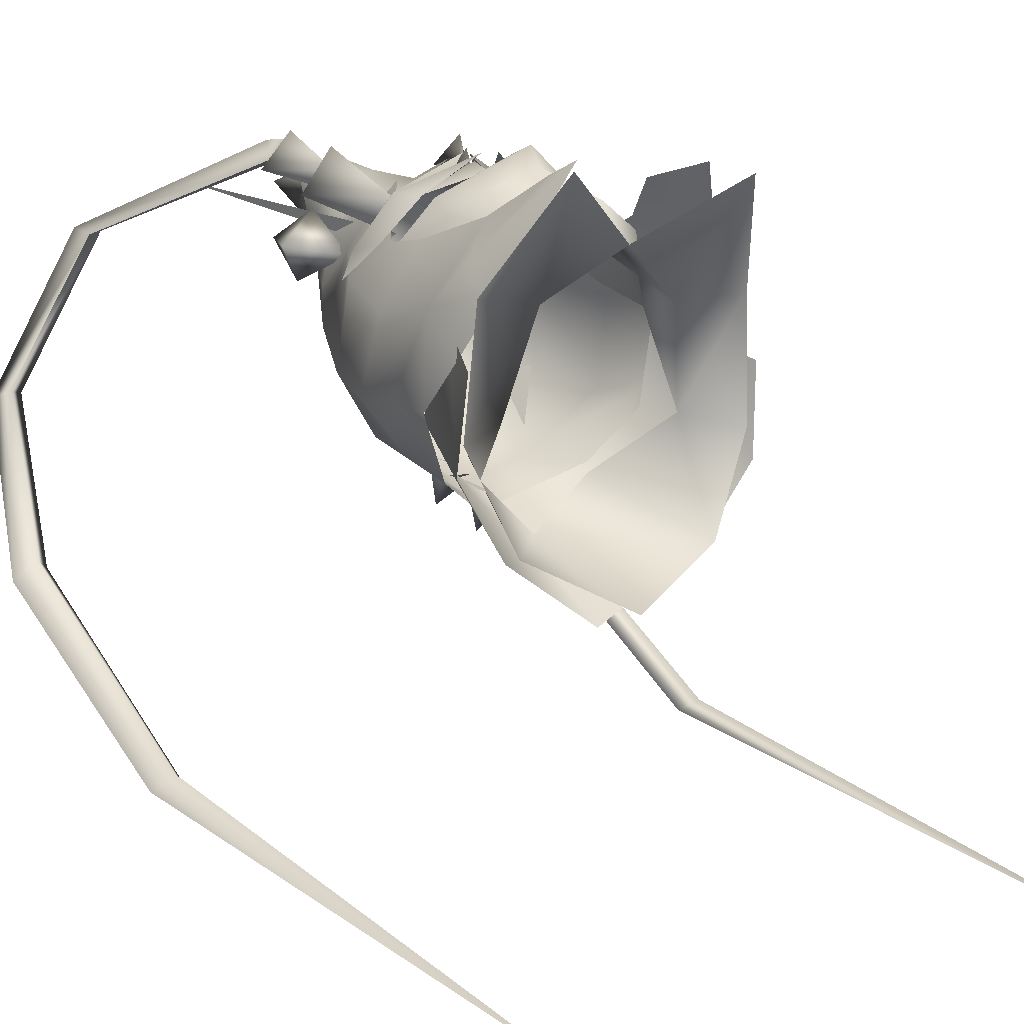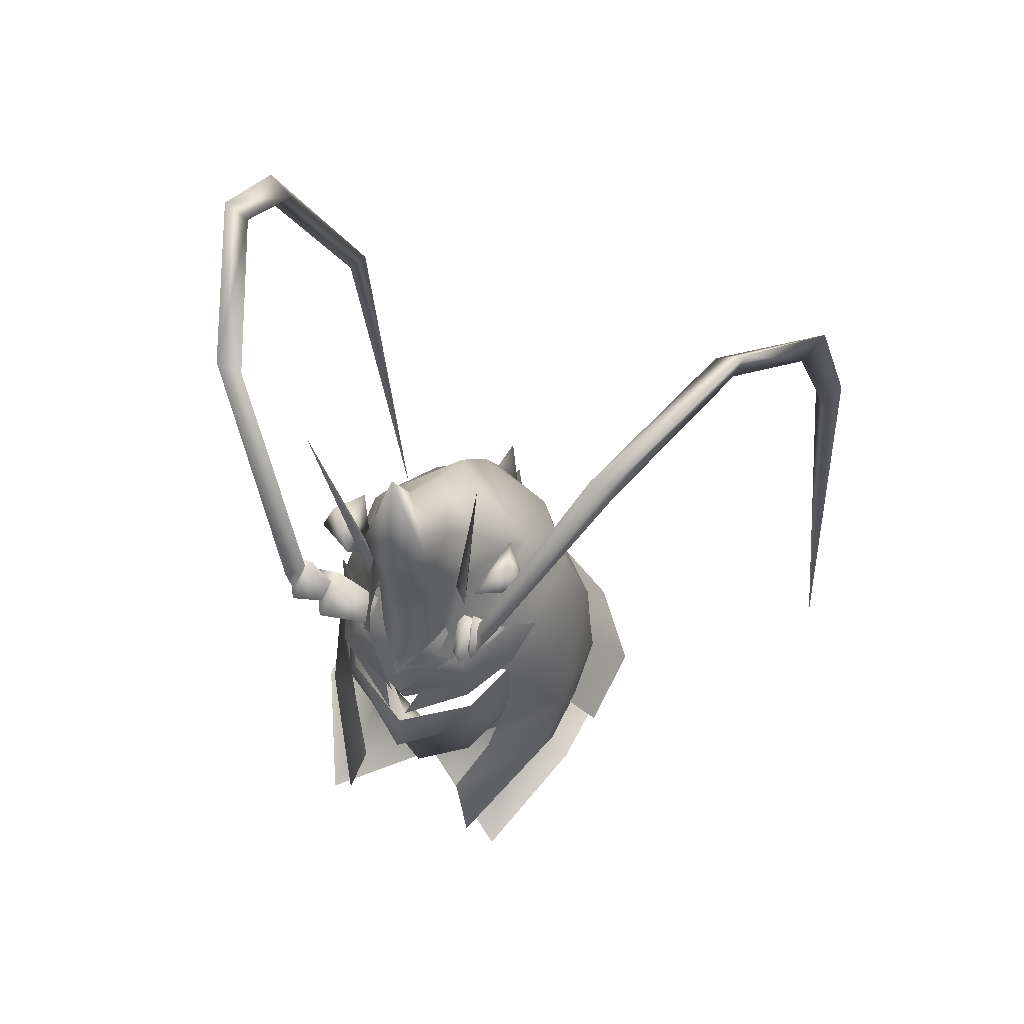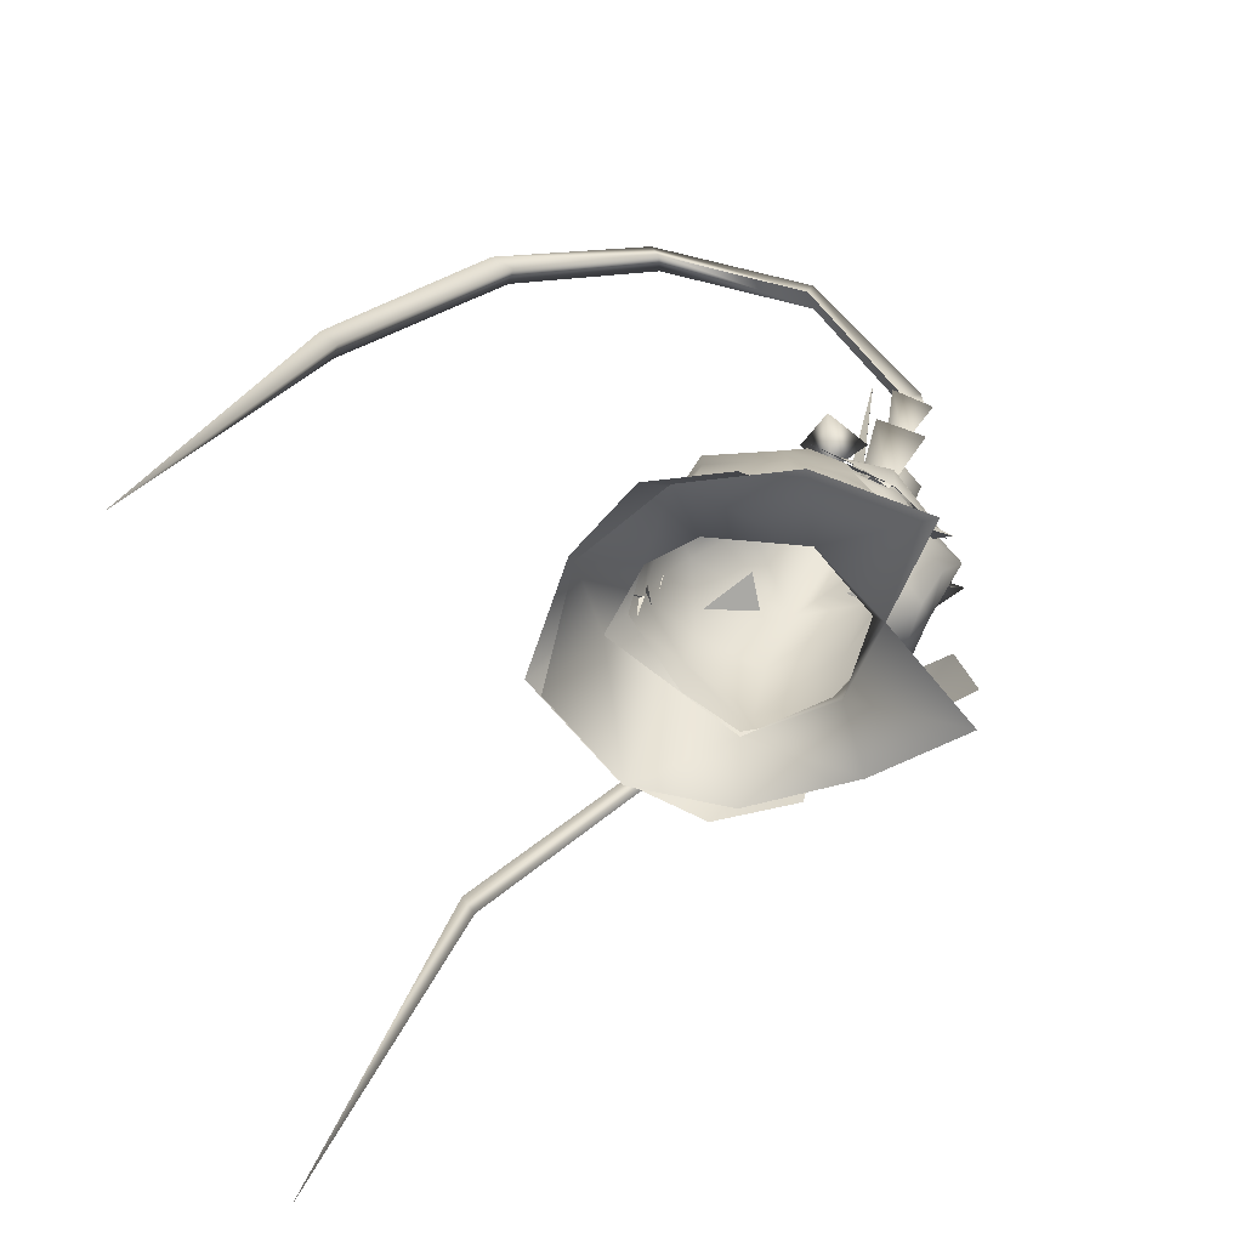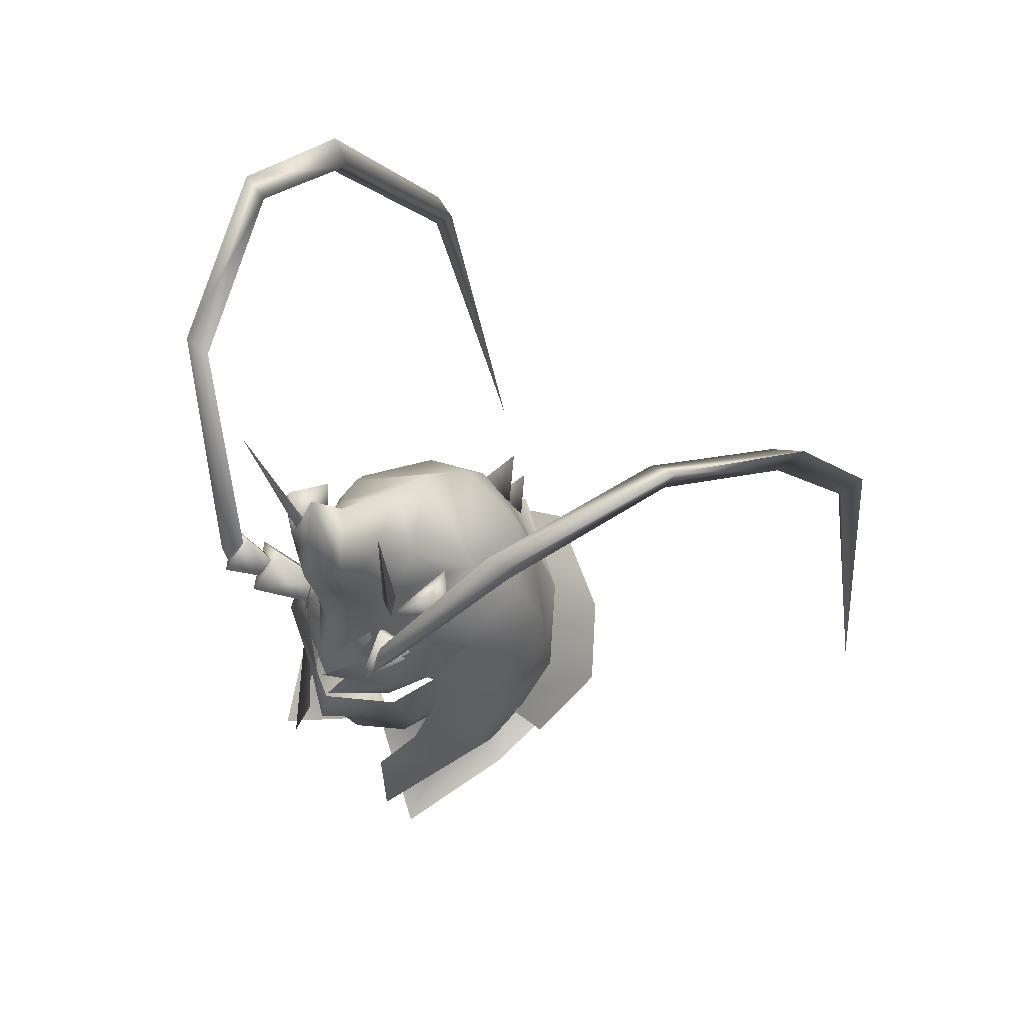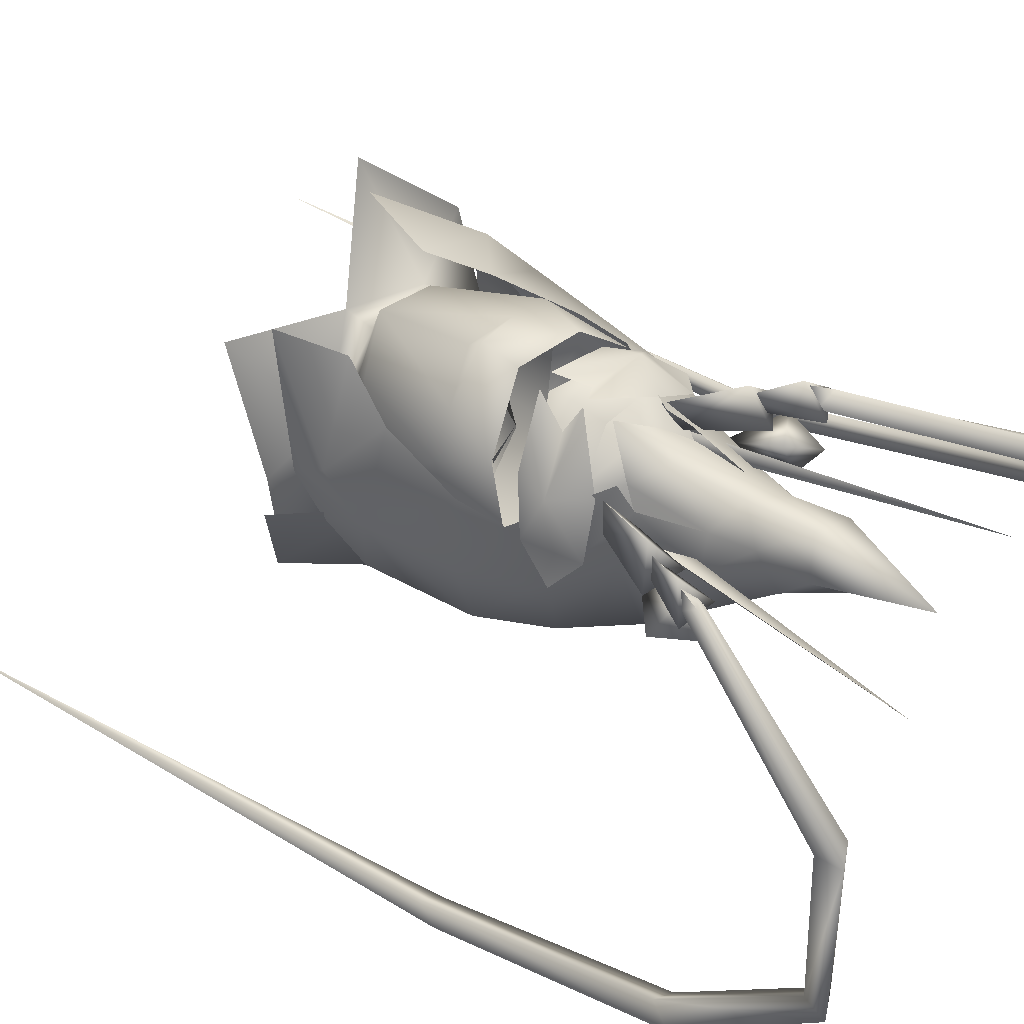
<metadata>
{"format":"obj","ext":"obj","renderer":"f3d","projection":"perspective","resolution":1024,"background":"white","views":[{"elev":6.2,"azim":-37.7,"up":"+Z"},{"elev":51.1,"azim":22.4,"up":"+Y"},{"elev":-73.1,"azim":-78.4,"up":"+Y"},{"elev":58.3,"azim":40.2,"up":"+Y"},{"elev":68.2,"azim":121.7,"up":"+Z"}]}
</metadata>
<code>
g mesh00
v -0.1769 51.24 -4.364
v 0.8436 51.87 -0.806
v -1.804 51.87 -0.806
f 1 2 3
v -18.49 84.08 -3.681
v -21.23 76.37 -14.71
v -18 82.42 -3.205
v -20.34 74.82 -13.29
v -16.69 83.39 -3.401
v -19.23 75.59 -13.9
v -21.23 76.37 -14.71
f 4 5 6
f 6 5 7
f 6 7 8
f 8 7 9
f 8 9 4
f 4 9 10
v -13.69 79.45 6.873
v -6.224 67.88 11.73
v -7.363 67.49 11.64
v -18 82.42 -3.205
v -13.69 79.45 6.873
v -18.49 84.08 -3.681
v -13.78 81.21 7.348
v -16.69 83.39 -3.401
v -12.17 80.62 7.099
v -6.224 67.88 11.73
v -13.69 79.45 6.873
v -12.17 80.62 7.099
v -7.363 67.49 11.64
v -7.263 68.29 12.82
v -6.224 67.88 11.73
f 11 12 13
f 14 15 16
f 16 15 17
f 16 17 18
f 18 17 19
f 20 21 22
f 22 21 14
f 22 14 18
f 15 23 17
f 17 23 24
f 17 24 19
f 19 24 25
v 18.49 84.08 -3.681
v 21.23 76.37 -14.71
v 16.69 83.39 -3.401
v 19.23 75.59 -13.9
v 18 82.42 -3.205
v 20.34 74.82 -13.29
v 21.23 76.37 -14.71
f 26 27 28
f 28 27 29
f 28 29 30
f 30 29 31
f 30 31 26
f 26 31 32
v 12.17 80.62 7.099
v 7.363 67.49 11.64
v 6.224 67.88 11.73
v 16.69 83.39 -3.401
v 12.17 80.62 7.099
v 18.49 84.08 -3.681
v 13.78 81.21 7.348
v 18 82.42 -3.205
v 13.69 79.45 6.873
v 7.363 67.49 11.64
v 12.17 80.62 7.099
v 13.69 79.45 6.873
v 6.224 67.88 11.73
v 7.263 68.29 12.82
v 7.363 67.49 11.64
f 33 34 35
f 36 37 38
f 38 37 39
f 38 39 40
f 40 39 41
f 42 43 44
f 44 43 36
f 44 36 40
f 37 45 39
f 39 45 46
f 39 46 41
f 41 46 47
v -7.339 42.48 -11.05
v -4.062 50.48 -7.385
v 0 50.48 -10.86
v -4.062 50.48 -7.385
v -7.339 42.48 -11.05
v -10.59 43.37 -4.506
v 4.062 50.48 -7.385
v 7.34 42.48 -11.05
v 0 50.48 -10.86
v 0 40.56 -14.61
v -7.339 42.48 -11.05
v -10.02 42.83 3.624
v -4.98 43.66 3.182
v -10.59 43.37 -4.506
v -6.587 45.09 -3.489
v -4.062 50.48 -7.385
v 7.34 42.48 -11.05
v 4.062 50.48 -7.385
v 6.587 45.09 -3.489
v 4.98 43.66 3.182
v 0 43.5 5.925
v 0 41.75 6.533
v -4.98 43.66 3.182
v -6.676 38.51 10.59
v -10.02 42.83 3.624
v 0 41.75 6.533
v 6.676 38.51 10.59
v 4.98 43.66 3.182
v 10.02 42.83 3.624
v 10.59 43.36 -4.506
v 7.34 42.48 -11.05
f 48 49 50
f 51 52 53
f 54 55 56
f 56 55 57
f 56 57 58
f 59 60 61
f 61 60 62
f 61 62 63
f 64 65 66
f 67 68 69
f 69 68 70
f 69 70 71
f 71 70 72
f 73 74 75
f 75 74 76
f 75 76 66
f 66 76 77
f 66 77 78
v -5.887 80.32 10.36
v -2.203 61.56 7.038
v -2.956 61.77 6.141
v 9.345 51.87 -2.549
v 9.452 48.64 -3.067
v 6.251 51 -7.455
v -5.037 57.82 9.512
v -4.388 55.76 9.328
v -0.563 54.77 11.95
v 6.058 47.68 2.741
v 4.98 43.66 3.182
v 6.587 45.09 -3.489
v 4.196 60.81 7.421
v 5.218 64.19 12.39
v 3.242 60.18 9.133
v -2.934 61.63 7.846
v -5.218 64.19 12.39
v -3.242 60.18 9.133
v 3.275 68.68 4.844
v 4.84 65.83 3.691
v 5.591 64.65 1.184
v 5.065 62.59 6.13
v 2.956 61.77 6.141
v 5.887 80.32 10.36
v 3.213 61.11 7.257
v 3.213 61.11 7.257
v 5.887 80.32 10.36
v 2.203 61.56 7.038
v 2.956 61.77 6.141
v -3.213 61.11 7.257
v -5.887 80.32 10.36
v -2.956 61.77 6.141
v -3.213 61.11 7.257
v -3.506 66.63 7.159
v -2.97 62.19 9.131
v -2.015 66.18 9.317
v 4.83 56.78 -6.459
v 0.008423 53.99 -9.808
v 0.005183 57.52 -8.278
v 0 43.5 5.925
v -2.619 44.28 5.696
v -4.98 43.66 3.182
v 2.619 44.28 5.696
v 0 44.16 9.036
v 3.217 50.72 9.622
v 3.419 45.21 7.297
v 5.748 51.31 8.096
v 6.768 52.69 4.054
v -4.572 54.21 9.218
v -6.544 56.22 5.792
v -5.748 51.31 8.096
v -6.768 52.69 4.054
v -6.07 47.71 2.741
v 3.723 44.62 10.38
v 8.563 45.74 5.571
v 5.442 47.99 8.147
v 9.325 48.65 2.736
v 6.557 53.1 6.755
v 2.602 60.82 10.28
v 6.484 56.22 6.57
v 7.161 59.5 4.354
v -4.873 40.47 11.27
v -8.563 45.74 5.571
v -8.598 43.64 2.978
v -9.325 48.65 2.736
v -9.204 45.76 0.087
v -8.639 54.24 2.579
v -9.023 55.6 -2.585
v -7.565 60.22 -1.355
v 1.908 61.07 9.366
v 3.095 62.65 7.174
v 2.015 66.18 9.317
v -2.015 66.18 9.317
v -3.095 62.65 7.174
v -1.908 61.07 9.366
v -4.817 56.78 -6.459
v -6.251 51 -7.455
v -9.335 51.87 -2.555
v -9.482 48.65 -3.065
v 6.907 65.01 9.357
v 4.651 66.26 9.942
v 5.746 64.44 9.822
v 5.048 64.73 10.12
v 8.044 67.78 10.93
v 6.706 66.96 12.87
v 7.263 68.29 12.82
v 6.224 67.88 11.73
v 7.363 67.49 11.64
v 6.706 66.96 12.87
v -0.09719 61.07 -6.772
v 1.331 57.86 -7.816
v 0 60.47 -9.918
v -1.233 57.96 -7.816
v -0.09719 61.07 -6.772
v -0.09719 57.14 -8.112
v 1.331 54.51 -9.208
v 0 56.27 -11.17
v -1.233 54.35 -9.208
v -0.09719 57.14 -8.112
v -0.02008 60.37 10.3
v 3.21 59.13 9.367
v 1.908 61.07 9.366
v 4.362 60.04 8.077
v 3.068 62.65 7.174
v -4.651 66.26 9.942
v -6.907 65.01 9.357
v -8.044 67.78 10.93
v -5.921 68.69 11.42
v -5.746 64.44 9.822
v -5.048 64.73 10.12
v -6.224 67.88 11.73
v -7.263 68.29 12.82
v -6.706 66.96 12.87
v -6.706 66.96 12.87
v -7.363 67.49 11.64
v -3.576 60.1 9.276
v -5.932 60.86 6.045
v -6.568 57.24 6.362
v -7.578 59.61 4.248
v -1.52 56.79 10.52
v -0.2676 57.27 11.94
v 5.939 60.86 6.045
v 3.576 60.1 9.276
v 5.056 57.82 9.512
v 7.542 59.61 4.279
v 6.594 57.24 6.362
v 4.415 55.76 9.328
v 0.5896 54.77 11.95
v 0.2676 57.27 11.94
v 1.52 56.79 10.52
v -3.557 56.38 9.489
v 0.00324 54.99 10.8
v 0 56.4 11.4
v 3.557 56.38 9.489
v 3.457 59.2 9.216
v 0 58.59 10.75
v -3.457 59.2 9.216
v 5.065 62.59 6.13
v 3.506 66.63 7.159
v 2.97 62.19 9.131
v 4.84 65.83 3.691
v 2.404 70.87 7.634
v 0 66.91 -2.552
v -5.591 64.65 1.184
v -0.01361 69.09 -0.409
v -3.284 68.68 4.844
v -0.004535 70.73 2.529
v -6.423 56.21 6.57
v -2.602 60.82 10.28
v -7.166 59.5 4.351
v -2.97 62.19 9.131
v -5.065 62.59 6.13
v -4.846 65.83 3.691
v -5.065 62.59 6.13
v 4.562 54.2 9.218
v 0 53.09 11.66
v 0 50.81 12.34
v -3.23 50.72 9.621
v -3.419 45.21 7.297
v 8.639 54.24 2.579
v 9.023 55.6 -2.585
v 7.565 60.22 -1.355
v 4.375 60.79 -5.439
v 0.004535 62.18 -6.399
v -3.729 44.62 10.38
v -5.417 47.99 8.147
v -6.508 53.1 6.755
v 4.879 40.46 11.27
v 8.598 43.64 2.978
v 9.204 45.76 0.086
v 0 78.77 10.37
v -2.176 72.3 10.61
v 0 71.18 11.92
v -1.864 68.91 10.07
v -0.007127 67.2 11.01
v -0.007775 62.7 10.44
v 0.01037 58.95 11.67
v 1.864 68.91 10.07
v 2.176 72.3 10.61
v -1.864 68.91 10.07
v -2.41 70.87 7.634
v -0.001944 72.84 5.199
v 0 49.95 11
v 0.009719 52.56 -11.35
v 2.934 61.63 7.846
v 3.242 60.18 9.133
v 5.122 63.95 10.88
v 6.563 66.7 13.39
v 5.921 68.69 11.42
v 5.122 63.95 10.88
v -3.068 62.65 7.174
v -4.362 60.04 8.077
v -1.908 61.07 9.366
v -3.21 59.13 9.367
v 0.004535 56.43 10.88
v -4.196 60.81 7.421
v -3.242 60.18 9.133
v -5.122 63.95 10.88
v -6.563 66.7 13.39
v -5.122 63.95 10.88
v -7.766 65.88 6.229
v -4.756 66.99 8.56
v -6.531 68.78 6.75
v -5.492 67.67 3.996
v -4.379 63.49 5.643
v 5.492 67.67 3.996
v 4.756 66.99 8.56
v 6.531 68.78 6.75
v 7.766 65.88 6.229
v 4.379 63.49 5.643
v -2.176 72.3 10.61
v 0 78.77 10.37
v 0 74.79 7.873
v 2.176 72.3 10.61
v 1.864 68.91 10.07
v 2.015 66.18 9.317
v -4.846 65.83 3.691
v -10.73 42.72 -0.423
v -7.68 48.72 2.001
v -11.1 43.34 -6.414
v -8.213 50.47 -3.552
v -7.343 43.77 -11.45
v -5.146 51.84 -6.853
v -0.001296 44.49 -15.79
v -0.001296 54.05 -9.248
v 5.142 51.83 -6.852
v 7.339 43.76 -11.45
v 8.153 50.45 -3.552
v 11.09 43.33 -6.414
v 7.68 48.72 2.001
v 10.73 42.72 -0.423
v -6.587 45.09 -3.489
v 6.563 56.22 5.792
v 0.003887 64.32 -4.848
v -4.367 60.79 -5.439
v 2.97 62.19 9.131
f 79 80 81
f 82 83 84
f 85 86 87
f 88 89 90
f 91 92 93
f 94 95 96
f 97 98 99
f 99 98 100
f 101 102 103
f 104 105 106
f 106 105 107
f 108 109 110
f 80 79 111
f 112 113 114
f 115 116 117
f 118 119 120
f 89 121 118
f 118 121 122
f 118 122 119
f 123 124 125
f 125 124 88
f 125 88 126
f 127 128 129
f 129 128 130
f 129 130 131
f 132 133 134
f 134 133 135
f 134 135 136
f 137 138 139
f 140 141 142
f 142 141 143
f 142 143 144
f 143 145 146
f 146 145 147
f 148 149 150
f 151 152 153
f 83 82 135
f 154 155 156
f 156 155 157
f 92 158 159
f 160 161 162
f 163 164 165
f 166 164 167
f 168 169 170
f 170 169 171
f 170 171 172
f 173 174 175
f 175 174 176
f 175 176 177
f 178 179 180
f 180 179 181
f 180 181 182
f 183 184 95
f 185 186 187
f 187 186 188
f 189 190 191
f 192 190 193
f 85 194 195
f 86 85 196
f 196 85 195
f 196 195 197
f 87 198 85
f 85 198 199
f 85 199 194
f 200 201 202
f 203 200 204
f 204 200 202
f 204 202 205
f 205 202 206
f 201 207 202
f 202 207 208
f 202 208 206
f 209 210 211
f 211 210 212
f 211 212 213
f 213 214 211
f 211 214 215
f 211 215 209
f 216 217 218
f 216 219 217
f 217 219 97
f 217 97 220
f 221 222 223
f 223 222 224
f 223 224 225
f 226 227 228
f 228 227 229
f 228 229 230
f 224 231 112
f 112 231 232
f 112 232 113
f 233 234 235
f 235 234 127
f 235 127 236
f 236 127 129
f 236 129 237
f 237 129 131
f 138 238 139
f 139 238 239
f 139 239 240
f 240 239 115
f 240 115 241
f 241 115 117
f 241 117 242
f 140 243 141
f 141 243 244
f 141 244 143
f 143 244 245
f 143 245 145
f 132 246 133
f 133 246 247
f 133 247 135
f 135 247 248
f 135 248 83
f 249 250 251
f 251 250 252
f 251 252 253
f 253 252 151
f 253 151 254
f 254 151 153
f 254 153 255
f 255 148 254
f 254 148 150
f 254 150 253
f 253 150 256
f 253 256 251
f 251 256 257
f 251 257 249
f 114 258 112
f 112 258 259
f 112 259 224
f 224 259 260
f 224 260 225
f 89 88 121
f 121 88 124
f 121 124 122
f 122 124 123
f 122 123 261
f 138 136 238
f 238 136 135
f 238 135 239
f 239 135 82
f 239 82 115
f 115 82 84
f 115 84 116
f 116 84 262
f 92 91 158
f 158 91 263
f 158 263 159
f 159 263 264
f 159 264 92
f 265 266 161
f 161 266 267
f 161 267 162
f 162 267 266
f 162 266 160
f 160 266 268
f 269 270 271
f 271 270 272
f 271 272 178
f 178 272 273
f 178 273 179
f 95 94 183
f 183 94 274
f 183 274 184
f 184 274 275
f 184 275 95
f 187 276 185
f 185 276 277
f 185 277 186
f 186 277 278
f 186 278 188
f 279 280 281
f 281 280 282
f 281 282 279
f 279 282 283
f 279 283 280
f 280 283 282
f 284 285 286
f 286 285 287
f 286 287 284
f 284 287 288
f 284 288 285
f 285 288 287
f 289 290 291
f 291 290 292
f 291 292 220
f 220 292 293
f 220 293 217
f 217 293 294
f 217 294 218
f 245 226 145
f 145 226 228
f 145 228 147
f 147 228 230
f 147 230 222
f 222 230 295
f 222 295 224
f 296 297 298
f 298 297 299
f 298 299 300
f 300 299 301
f 300 301 302
f 301 303 302
f 302 303 304
f 302 304 305
f 305 304 306
f 305 306 307
f 307 306 308
f 307 308 309
f 310 120 131
f 131 120 119
f 131 119 237
f 237 119 122
f 237 122 236
f 236 122 261
f 236 261 235
f 235 261 123
f 235 123 233
f 233 123 125
f 233 125 311
f 311 125 126
f 258 289 259
f 259 289 291
f 259 291 260
f 260 291 220
f 260 220 225
f 225 220 97
f 225 97 223
f 223 97 99
f 223 99 221
f 221 99 312
f 221 312 222
f 222 312 313
f 222 313 147
f 147 313 154
f 147 154 146
f 146 154 156
f 146 156 143
f 143 156 157
f 143 157 144
f 262 155 116
f 116 155 154
f 116 154 117
f 117 154 313
f 117 313 242
f 242 313 312
f 242 312 241
f 241 312 99
f 241 99 240
f 240 99 100
f 240 100 139
f 139 100 314
f 139 314 137
v -21.23 76.37 -14.71
v -21.14 59.98 -25.42
v -20.34 74.82 -13.29
v -20.34 58.45 -24.2
v -19.23 75.59 -13.9
v -19.29 59.4 -24.93
v -21.23 76.37 -14.71
v -21.14 59.98 -25.42
f 315 316 317
f 317 316 318
f 317 318 319
f 319 318 320
f 319 320 321
f 321 320 322
v -20.45 21.26 -32.77
v -20.34 58.45 -24.2
v -21.14 59.98 -25.42
v -20.34 58.45 -24.2
v -20.45 21.26 -32.77
v -19.29 59.4 -24.93
v -20.45 21.26 -32.77
v -21.14 59.98 -25.42
f 323 324 325
f 326 327 328
f 328 329 330
v 21.23 76.37 -14.71
v 21.14 59.98 -25.42
v 19.23 75.59 -13.9
v 19.29 59.4 -24.93
v 20.34 74.82 -13.29
v 20.34 58.45 -24.2
v 21.23 76.37 -14.71
v 21.14 59.98 -25.42
f 331 332 333
f 333 332 334
f 333 334 335
f 335 334 336
f 335 336 337
f 337 336 338
v 19.29 59.4 -24.93
v 20.45 21.26 -32.77
v 20.34 58.45 -24.2
v 21.14 59.98 -25.42
v 21.14 59.98 -25.42
v 20.45 21.26 -32.77
v 19.29 59.4 -24.93
f 339 340 341
f 341 340 342
f 343 344 345

</code>
